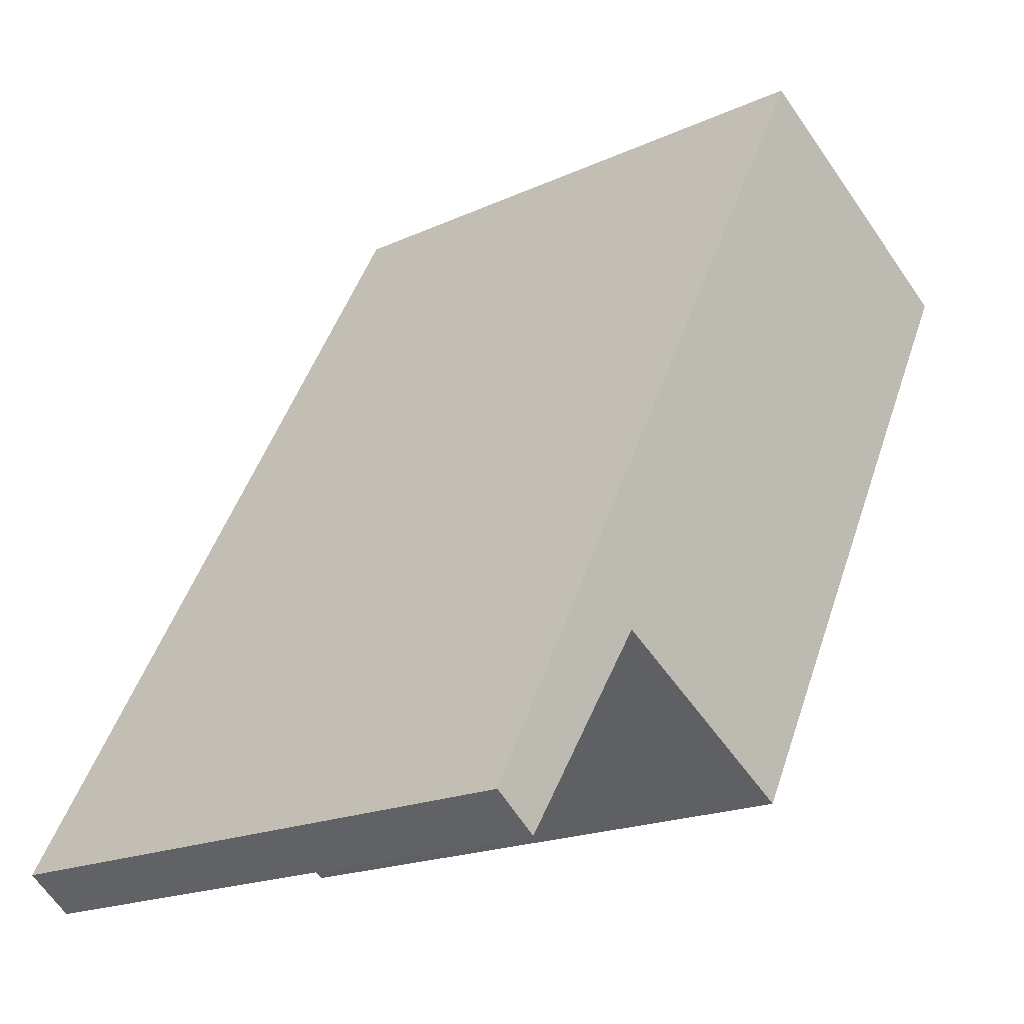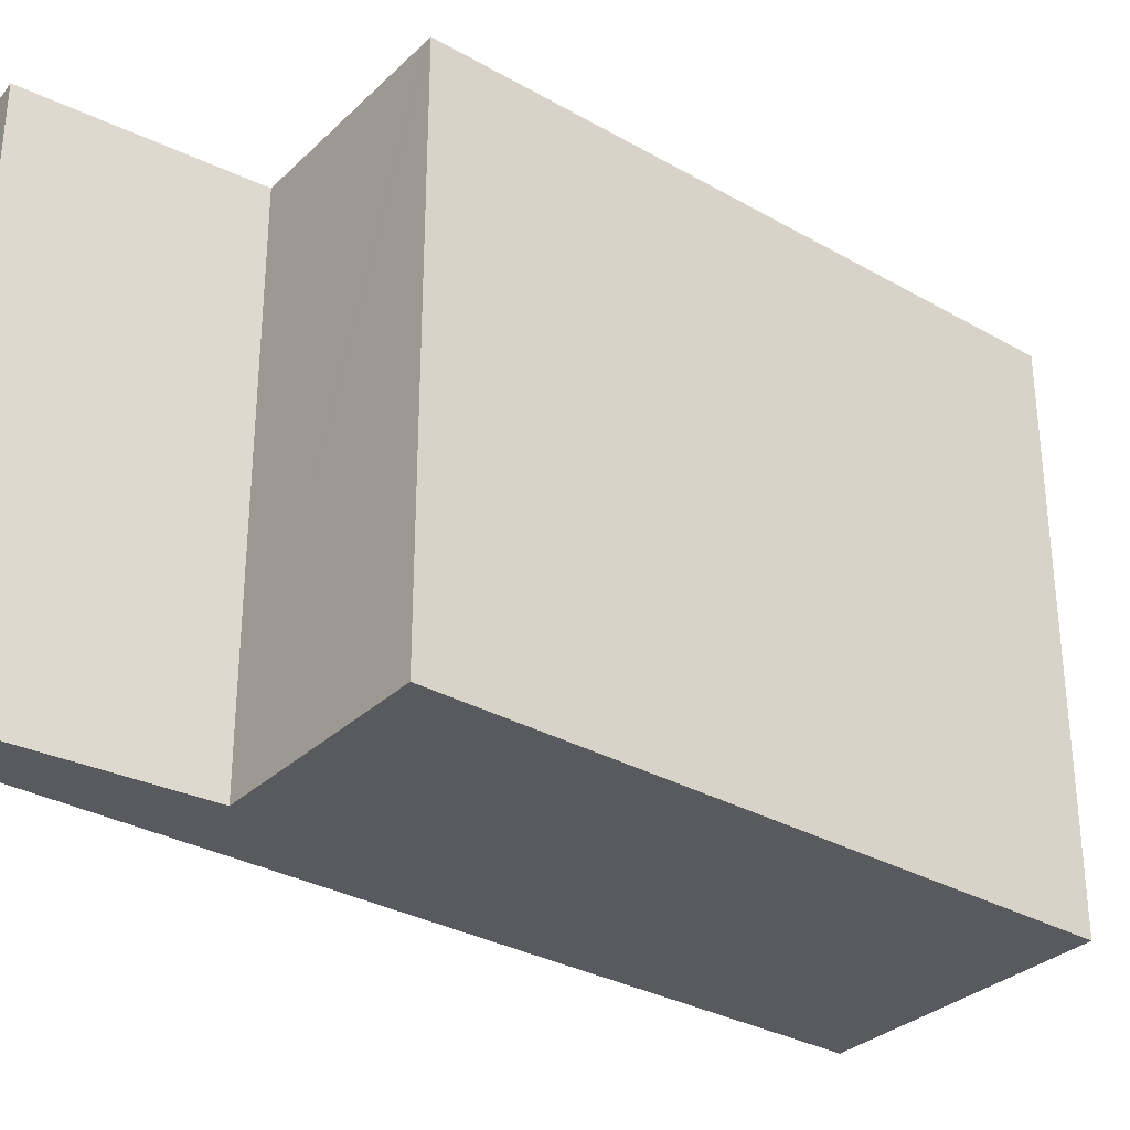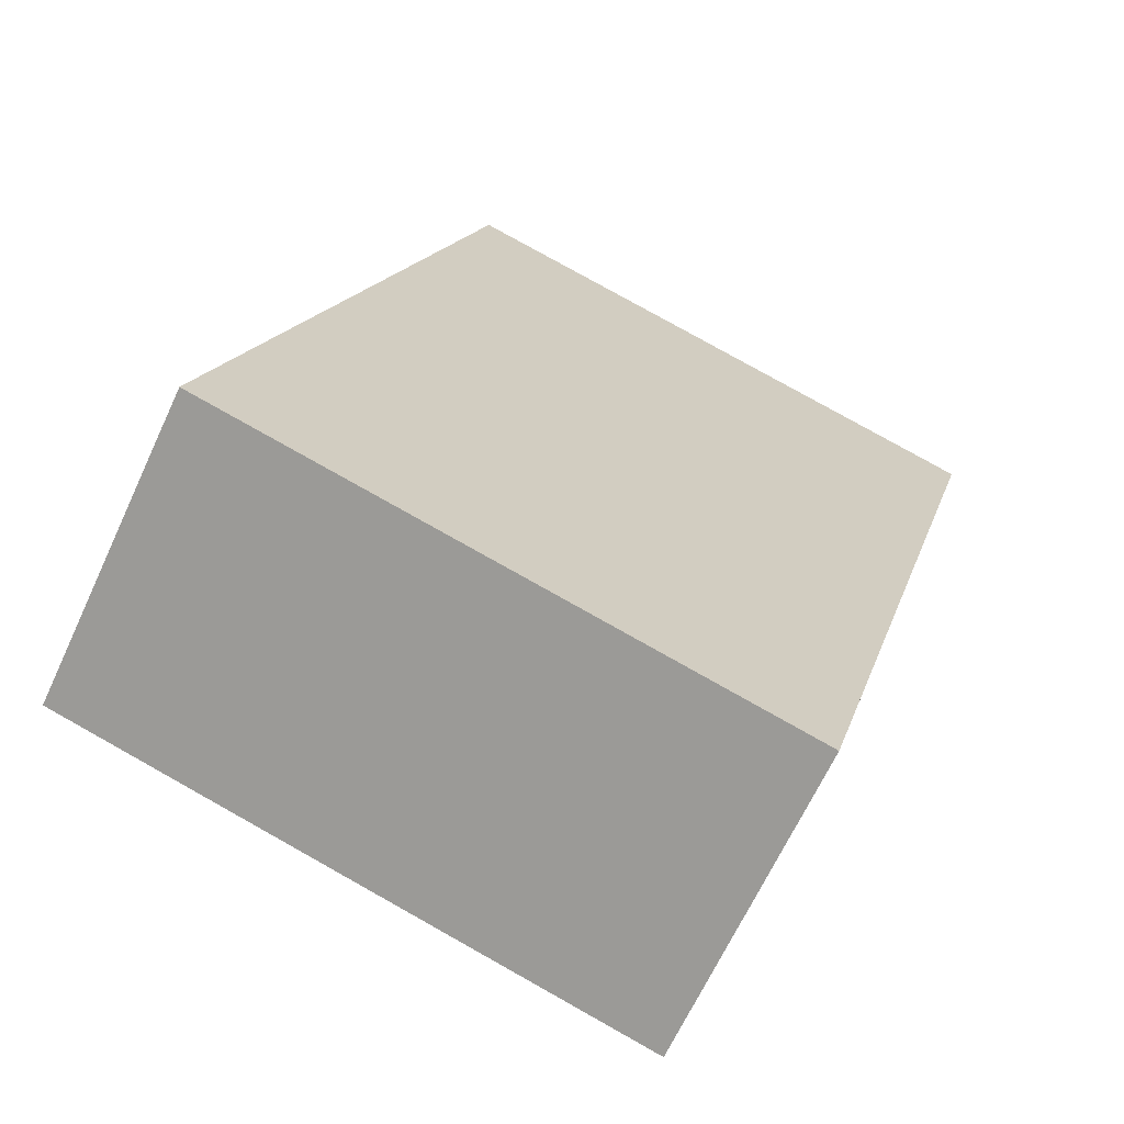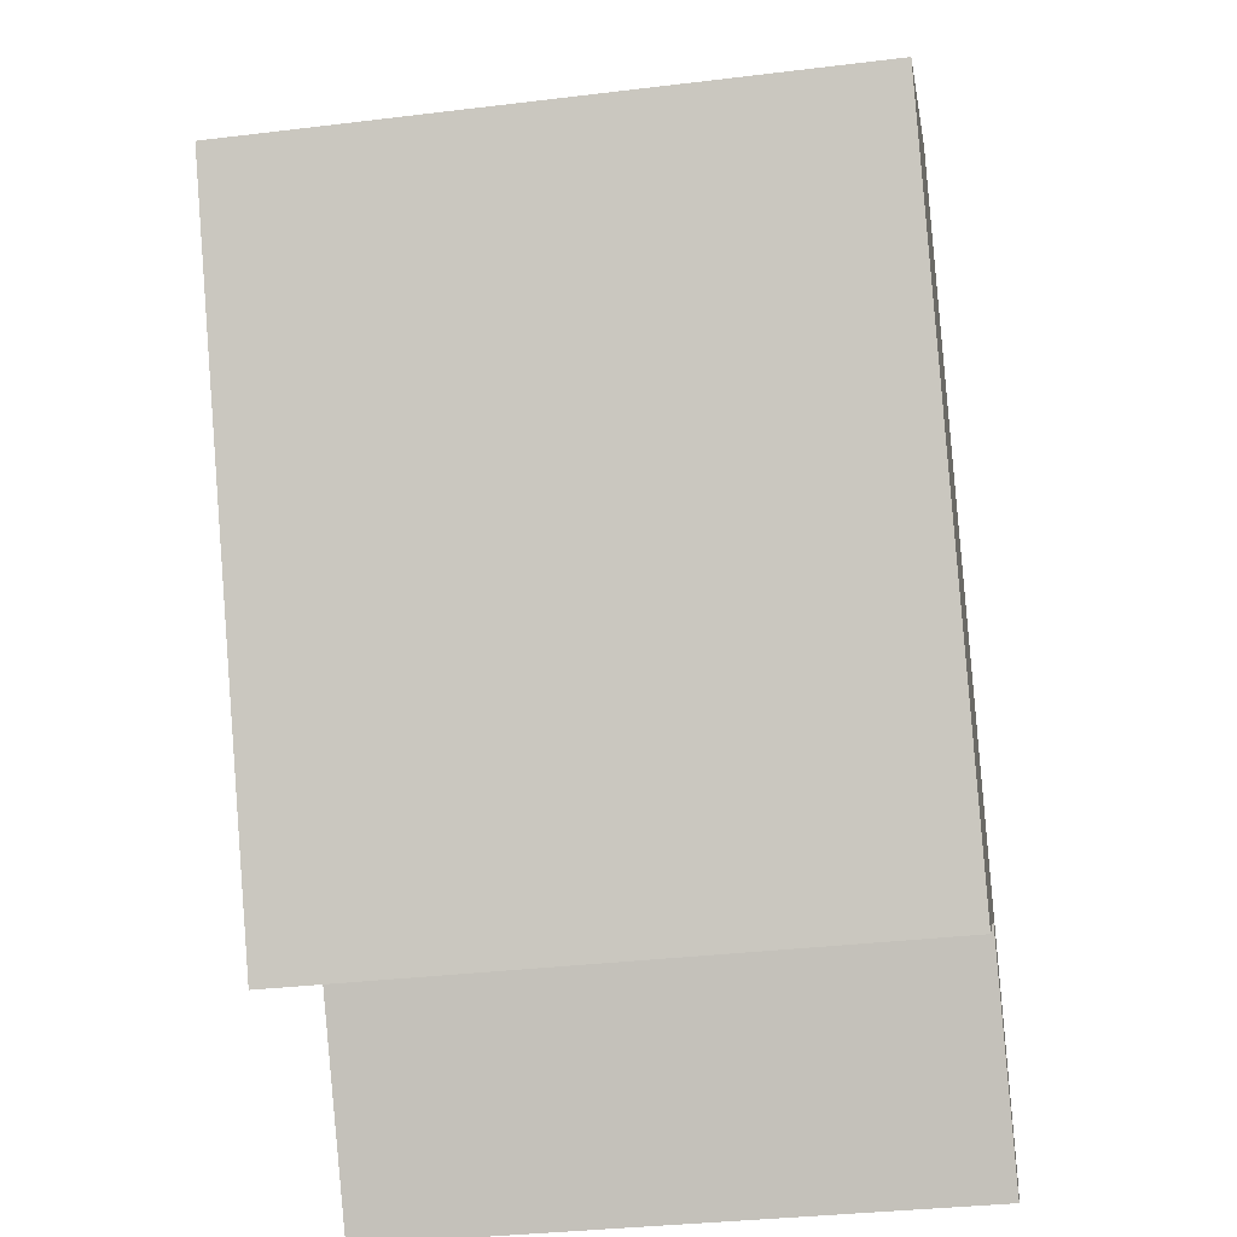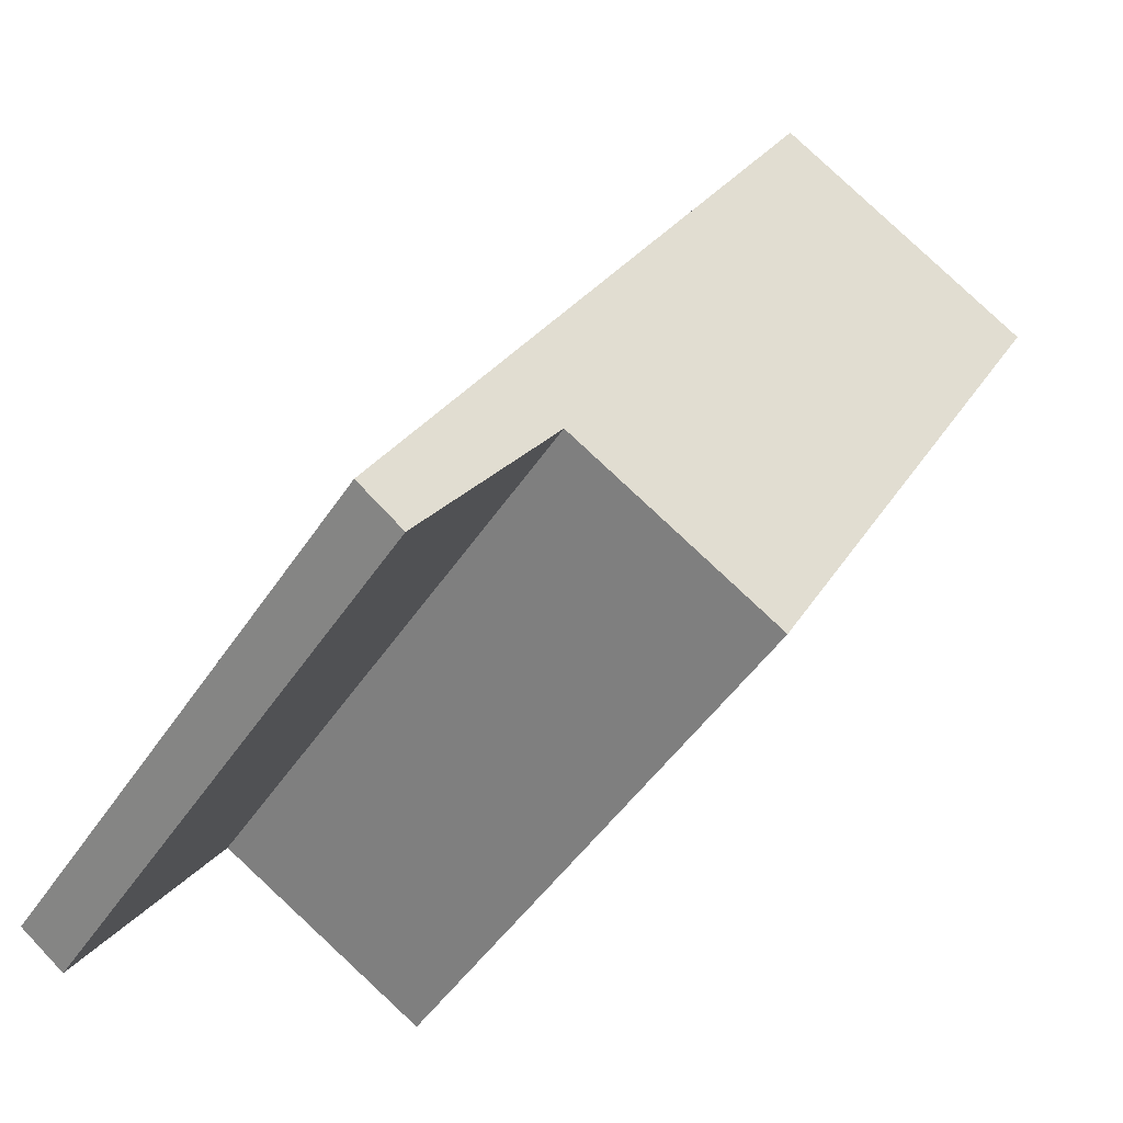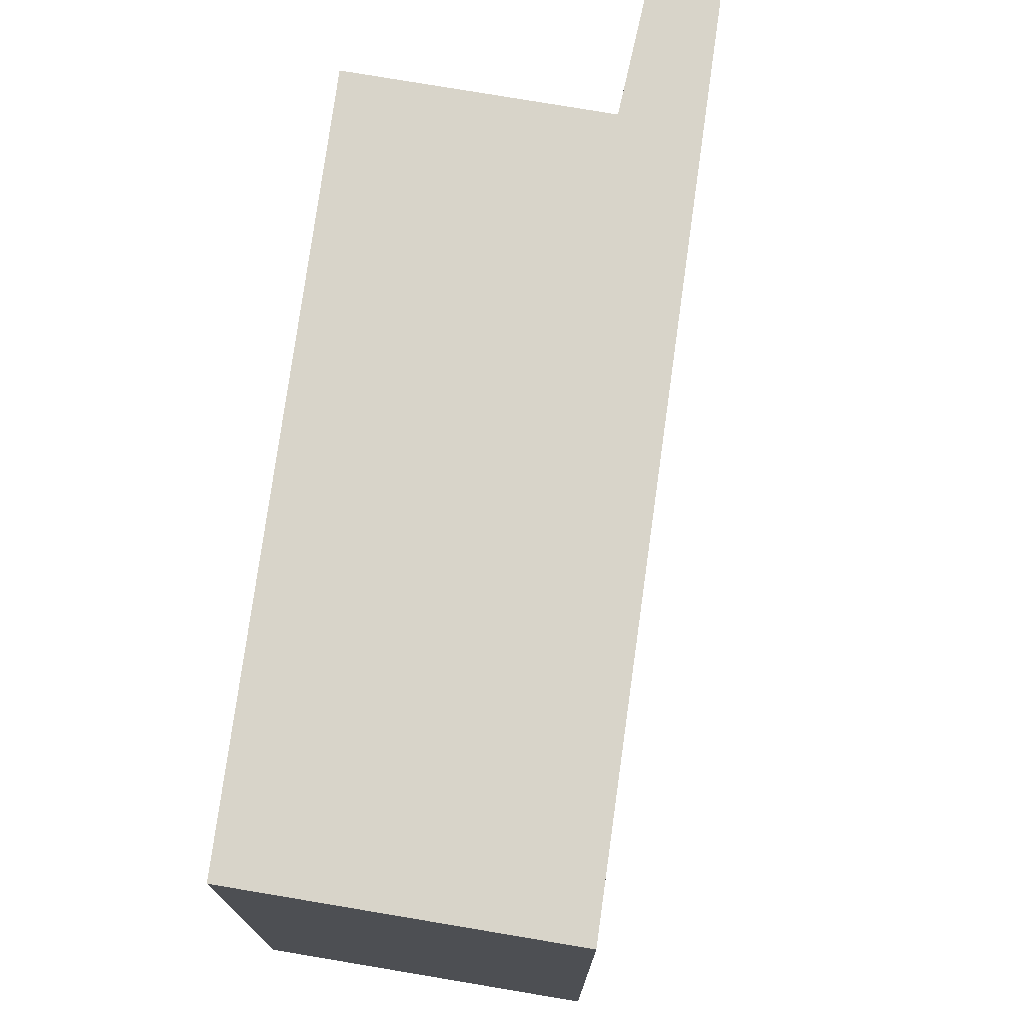
<metadata>
{"format":"obj","ext":"obj","renderer":"f3d","projection":"perspective","resolution":1024,"background":"white","views":[{"elev":-19.0,"azim":130.9,"up":"+Z"},{"elev":-31.4,"azim":-157.5,"up":"+Y"},{"elev":79.9,"azim":-60.8,"up":"+Z"},{"elev":-34.2,"azim":-80.7,"up":"+Z"},{"elev":-47.6,"azim":148.2,"up":"+Z"},{"elev":75.5,"azim":-20.8,"up":"+Y"}]}
</metadata>
<code>
v  1.304 3.487 -2.404
v  2.011 3.487 -3.589
v  1.962 3.487 -3.618
v  3.185 3.487 -2.898
v  4.236 3.487 -3.908
v  3.976 3.487 -4.094
v  1.581 3.487 0.925
v  0 3.487 2.135e-16
v  4.236 2.393e-16 -3.908
v  3.976 2.507e-16 -4.094
v  3.185 1.775e-16 -2.898
v  1.962 2.215e-16 -3.618
v  2.011 2.198e-16 -3.589
v  0 0 0
v  1.304 1.472e-16 -2.404
v  1.581 -5.664e-17 0.925
g defaultobject
f 1 2 3
f 2 1 4
f 4 5 6
f 5 4 7
f 7 4 1
f 7 1 8
f 9 6 5
f 6 9 10
f 11 2 4
f 2 11 3
f 3 11 12
f 12 11 13
f 10 4 6
f 4 10 11
f 12 1 3
f 1 12 8
f 8 12 14
f 14 12 15
f 14 7 8
f 7 14 16
f 16 5 7
f 5 16 9
f 9 11 10
f 11 9 16
f 11 16 15
f 15 16 14
f 13 15 12
f 15 13 11

</code>
